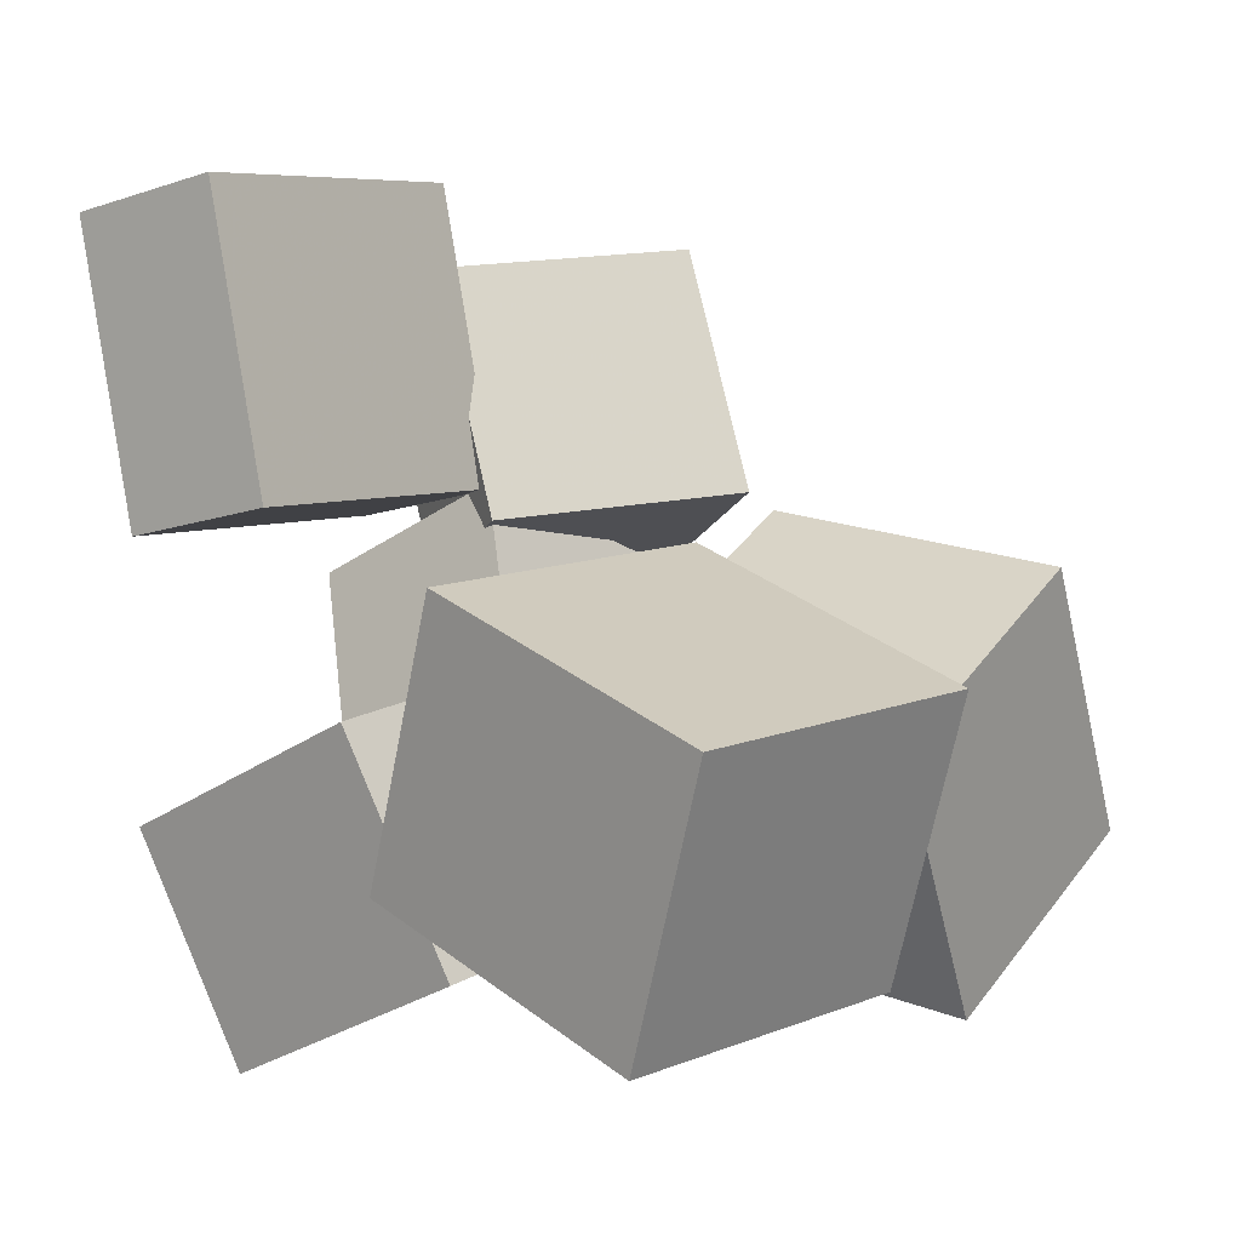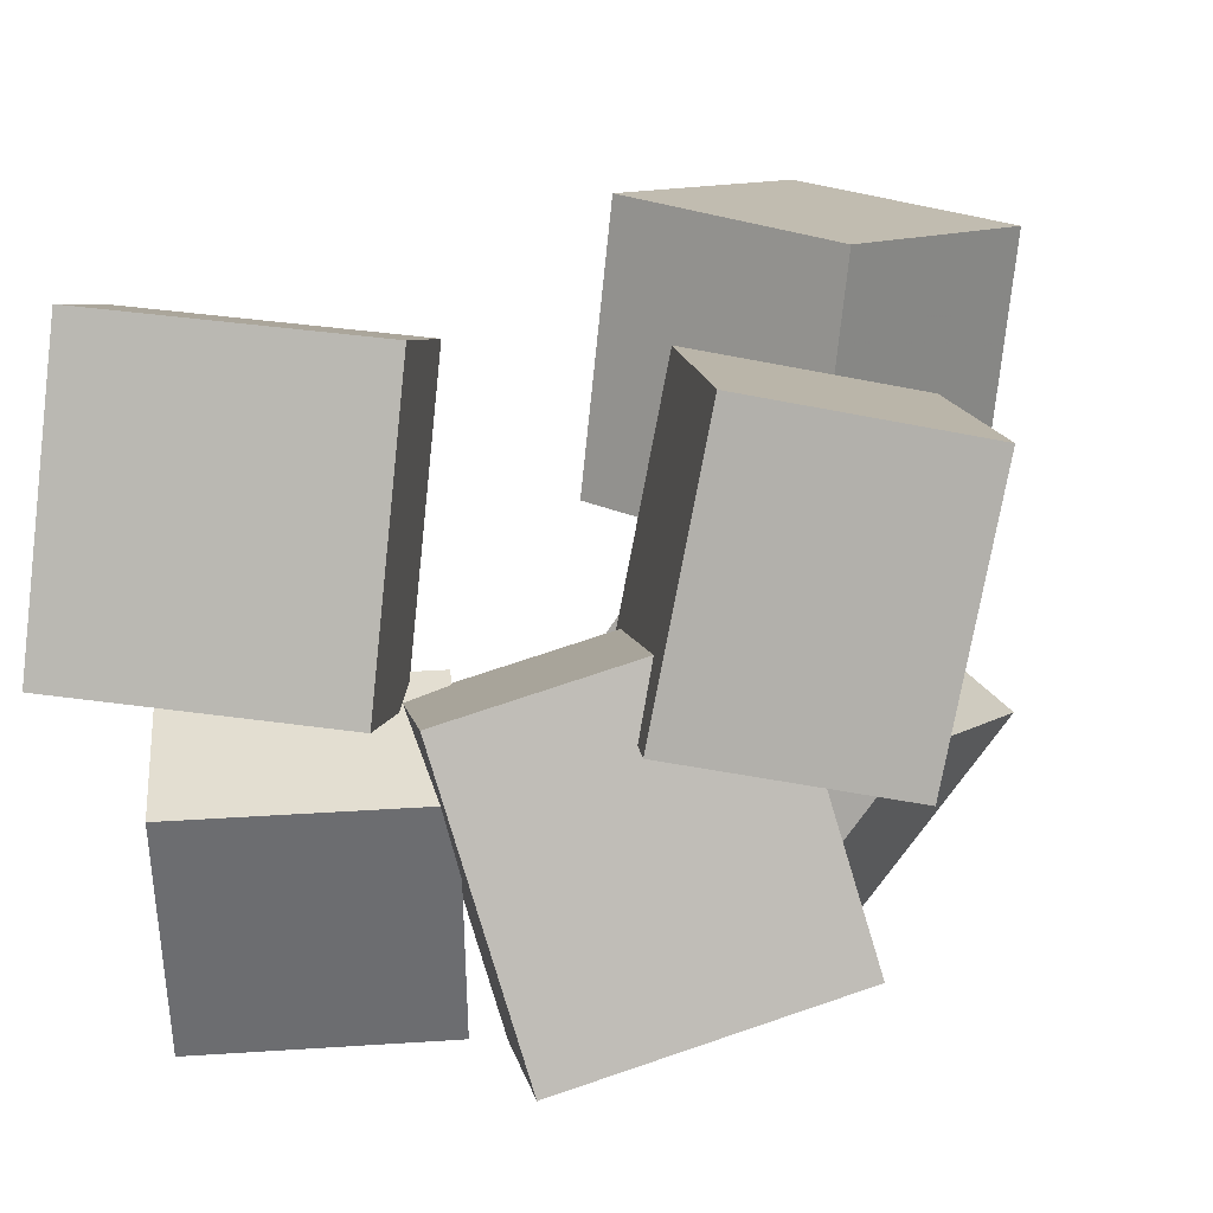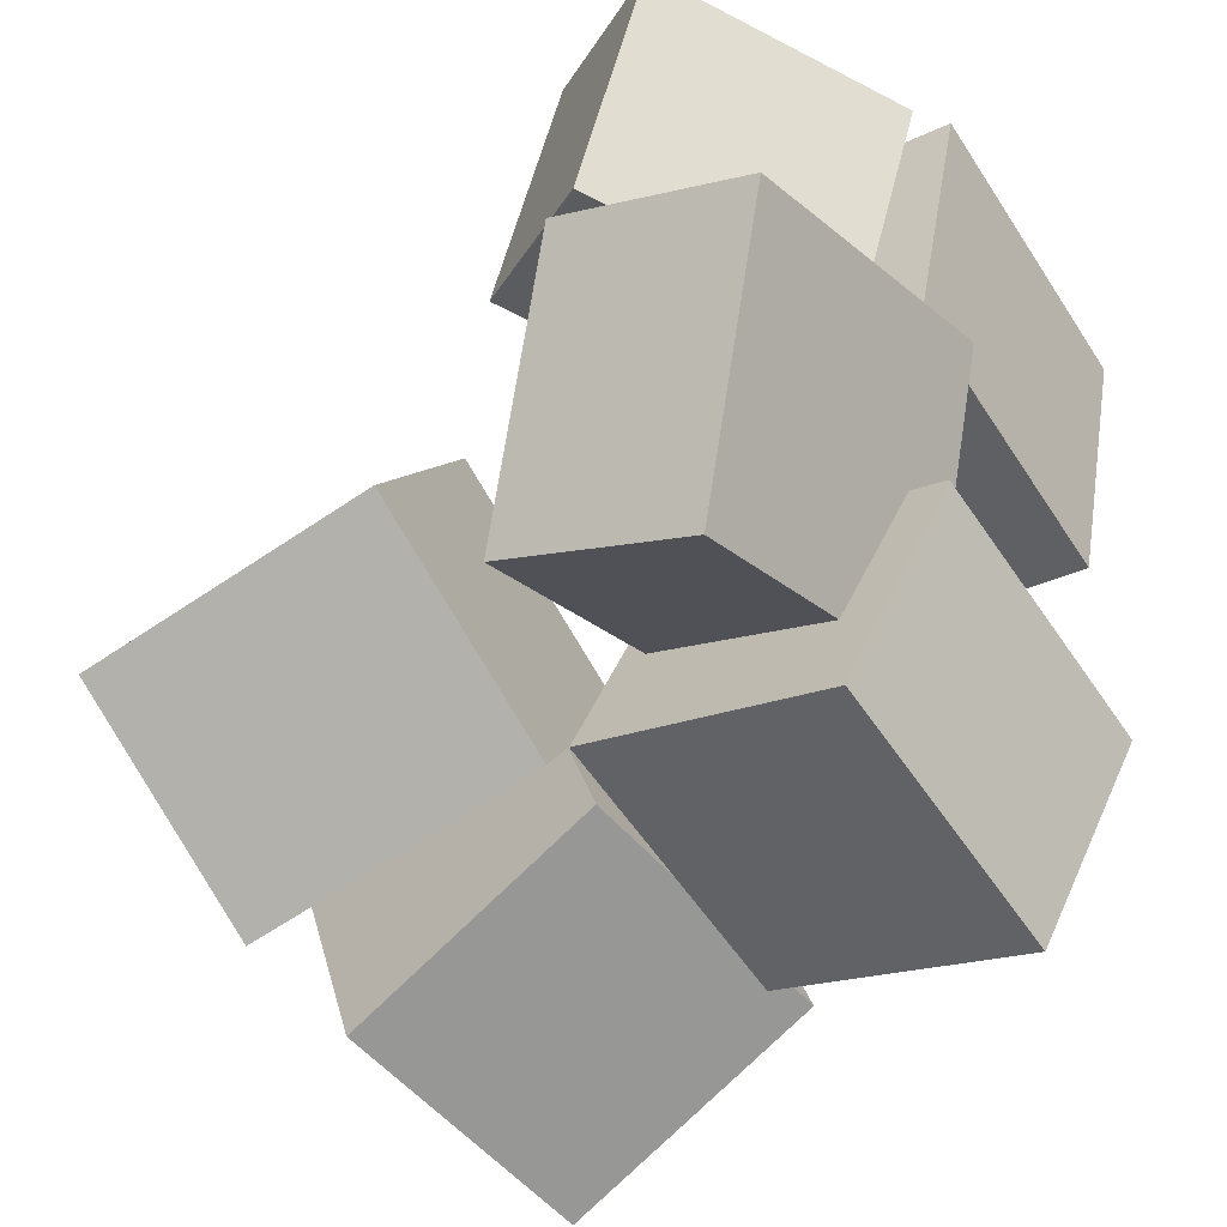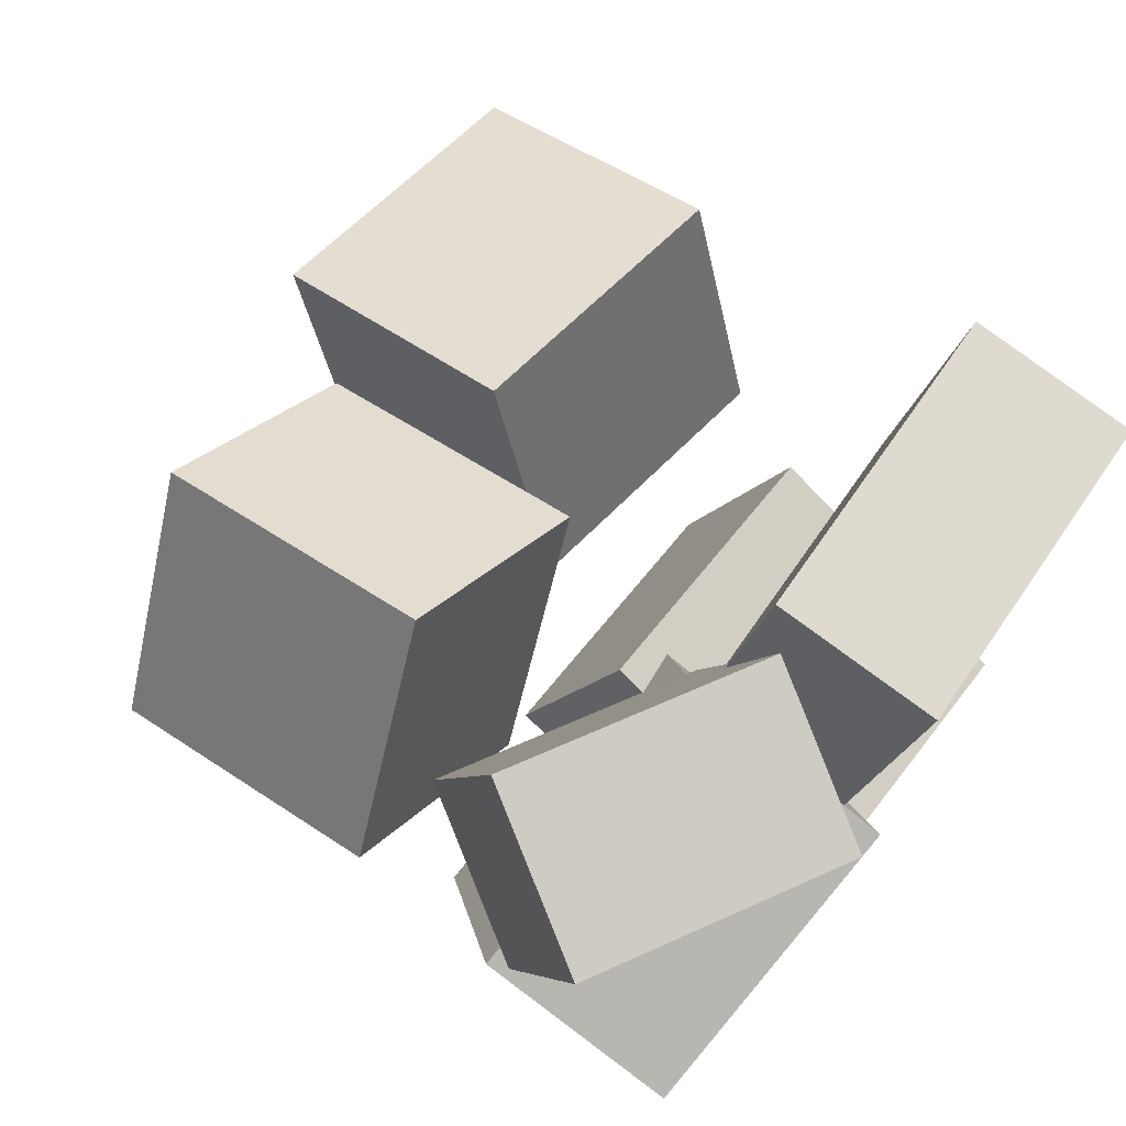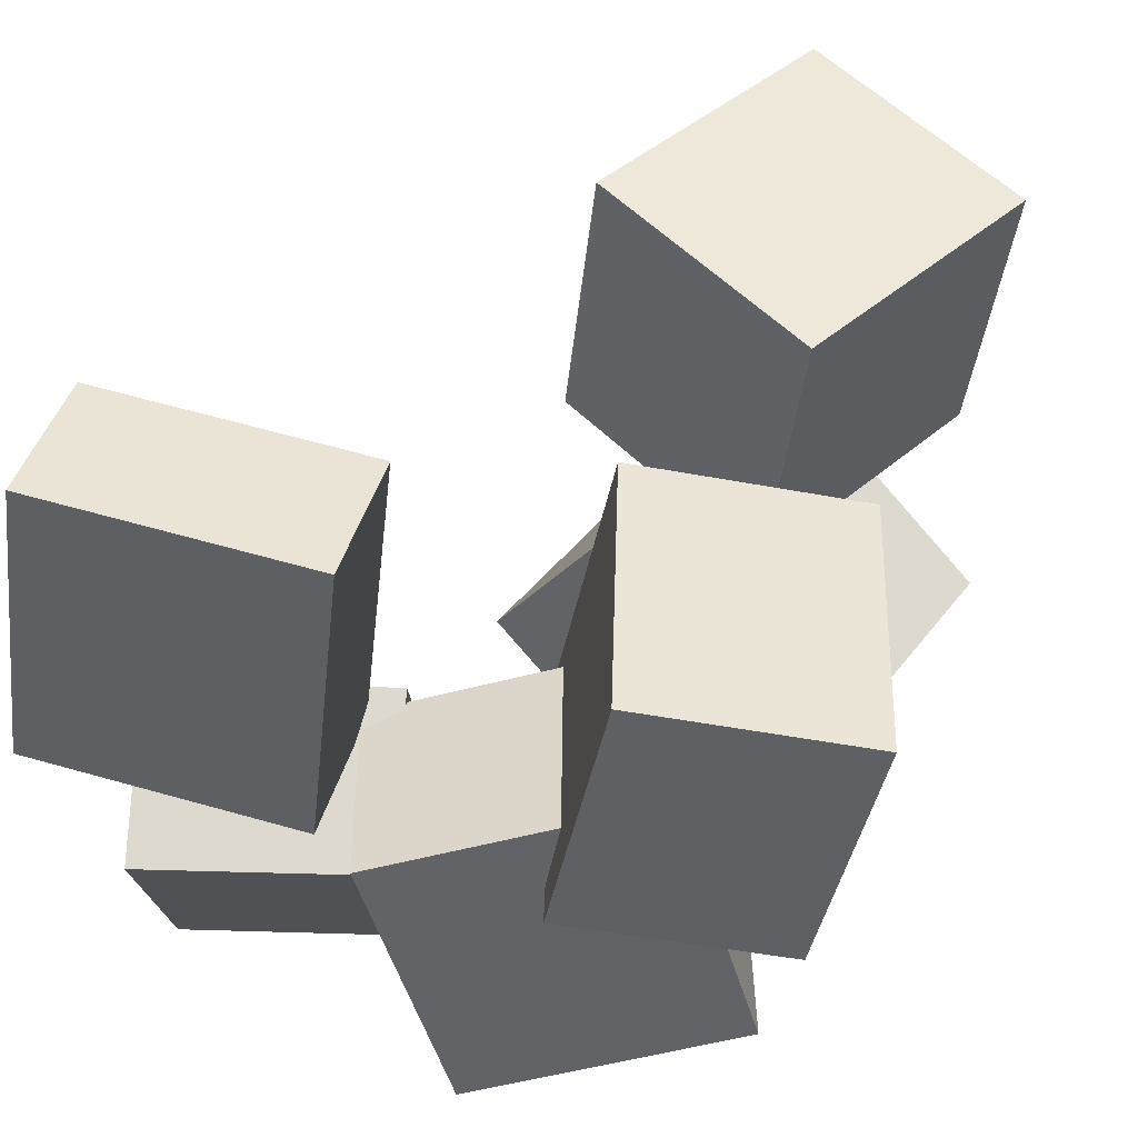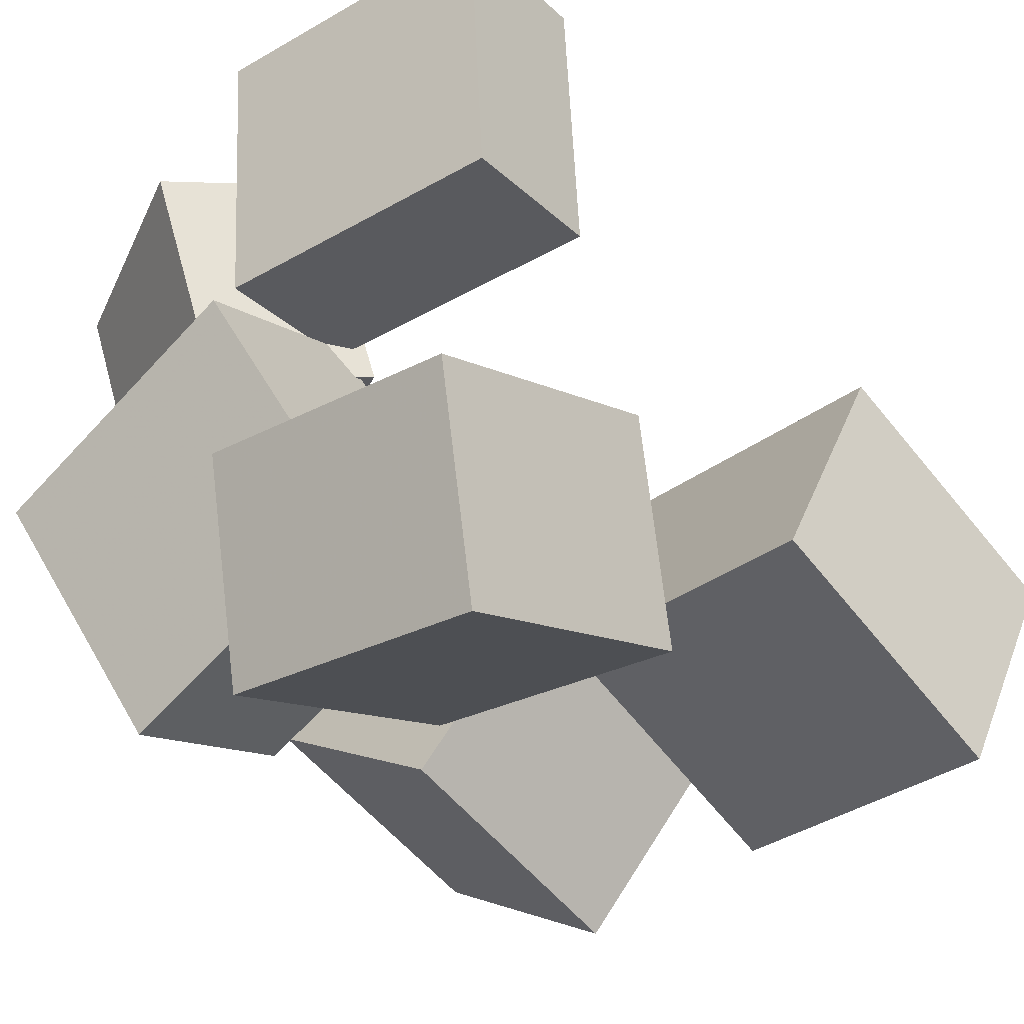
<metadata>
{"format":"obj","ext":"obj","renderer":"f3d","projection":"perspective","resolution":1024,"background":"white","views":[{"elev":1.7,"azim":44.1,"up":"+Y"},{"elev":13.4,"azim":-74.1,"up":"+Z"},{"elev":-48.4,"azim":-139.7,"up":"+Y"},{"elev":69.2,"azim":-137.5,"up":"+Y"},{"elev":47.7,"azim":-66.7,"up":"+Z"},{"elev":-40.9,"azim":-44.6,"up":"+Y"}]}
</metadata>
<code>
v -0.1089 0.1084 -0.01487
v -0.207 0.07086 -0.05906
v -0.04658 0.1256 -0.1679
v -0.1447 0.08809 -0.2121
v -0.1634 0.2573 -0.02029
v -0.2615 0.2198 -0.06448
v -0.1011 0.2746 -0.1733
v -0.1992 0.2371 -0.2175
f 1.0 7.0 5.0
f 1.0 3.0 7.0
f 1.0 4.0 3.0
f 1.0 2.0 4.0
f 3.0 8.0 7.0
f 3.0 4.0 8.0
f 5.0 7.0 8.0
f 5.0 8.0 6.0
f 1.0 5.0 6.0
f 1.0 6.0 2.0
f 2.0 6.0 8.0
f 2.0 8.0 4.0
v -0.2506 0.01642 -0.1966
v -0.2471 0.07688 -0.009082
v -0.1304 0.07036 -0.2162
v -0.127 0.1308 -0.02871
v -0.1701 -0.1444 -0.1462
v -0.1666 -0.08392 0.04126
v -0.05001 -0.09044 -0.1659
v -0.04652 -0.02998 0.02164
f 9.0 15.0 13.0
f 9.0 11.0 15.0
f 9.0 12.0 11.0
f 9.0 10.0 12.0
f 11.0 16.0 15.0
f 11.0 12.0 16.0
f 13.0 15.0 16.0
f 13.0 16.0 14.0
f 9.0 13.0 14.0
f 9.0 14.0 10.0
f 10.0 14.0 16.0
f 10.0 16.0 12.0
v 0.03783 -0.05822 0.02026
v 0.03486 -0.0792 0.2053
v 0.1007 0.09662 0.03883
v 0.0977 0.07563 0.2239
v 0.2111 -0.1279 0.01513
v 0.2082 -0.1489 0.2002
v 0.274 0.02691 0.0337
v 0.271 0.00592 0.2187
f 17.0 23.0 21.0
f 17.0 19.0 23.0
f 17.0 20.0 19.0
f 17.0 18.0 20.0
f 19.0 24.0 23.0
f 19.0 20.0 24.0
f 21.0 23.0 24.0
f 21.0 24.0 22.0
f 17.0 21.0 22.0
f 17.0 22.0 18.0
f 18.0 22.0 24.0
f 18.0 24.0 20.0
v -0.007299 -0.128 -0.07009
v 0.03166 0.02217 0.03174
v -0.00948 -0.03603 -0.2049
v 0.02948 0.1141 -0.103
v 0.1748 -0.1589 -0.09414
v 0.2137 -0.00876 0.007689
v 0.1726 -0.06696 -0.2289
v 0.2115 0.0832 -0.1271
f 25.0 31.0 29.0
f 25.0 27.0 31.0
f 25.0 28.0 27.0
f 25.0 26.0 28.0
f 27.0 32.0 31.0
f 27.0 28.0 32.0
f 29.0 31.0 32.0
f 29.0 32.0 30.0
f 25.0 29.0 30.0
f 25.0 30.0 26.0
f 26.0 30.0 32.0
f 26.0 32.0 28.0
v -0.1749 -0.1686 -0.04875
v -0.1574 -0.1999 0.133
v -0.228 -0.03222 -0.02015
v -0.2105 -0.06352 0.1616
v -0.007557 -0.1025 -0.05347
v 0.009933 -0.1338 0.1283
v -0.06065 0.03389 -0.02487
v -0.04316 0.002592 0.1569
f 33.0 39.0 37.0
f 33.0 35.0 39.0
f 33.0 36.0 35.0
f 33.0 34.0 36.0
f 35.0 40.0 39.0
f 35.0 36.0 40.0
f 37.0 39.0 40.0
f 37.0 40.0 38.0
f 33.0 37.0 38.0
f 33.0 38.0 34.0
f 34.0 38.0 40.0
f 34.0 40.0 36.0
v -0.2243 0.1117 -0.01943
v -0.2507 0.2909 -0.00431
v -0.1265 0.1272 -0.03265
v -0.1529 0.3065 -0.01754
v -0.1958 0.09931 0.1768
v -0.2222 0.2786 0.1919
v -0.098 0.1148 0.1636
v -0.1244 0.2941 0.1787
f 41.0 47.0 45.0
f 41.0 43.0 47.0
f 41.0 44.0 43.0
f 41.0 42.0 44.0
f 43.0 48.0 47.0
f 43.0 44.0 48.0
f 45.0 47.0 48.0
f 45.0 48.0 46.0
f 41.0 45.0 46.0
f 41.0 46.0 42.0
f 42.0 46.0 48.0
f 42.0 48.0 44.0

</code>
